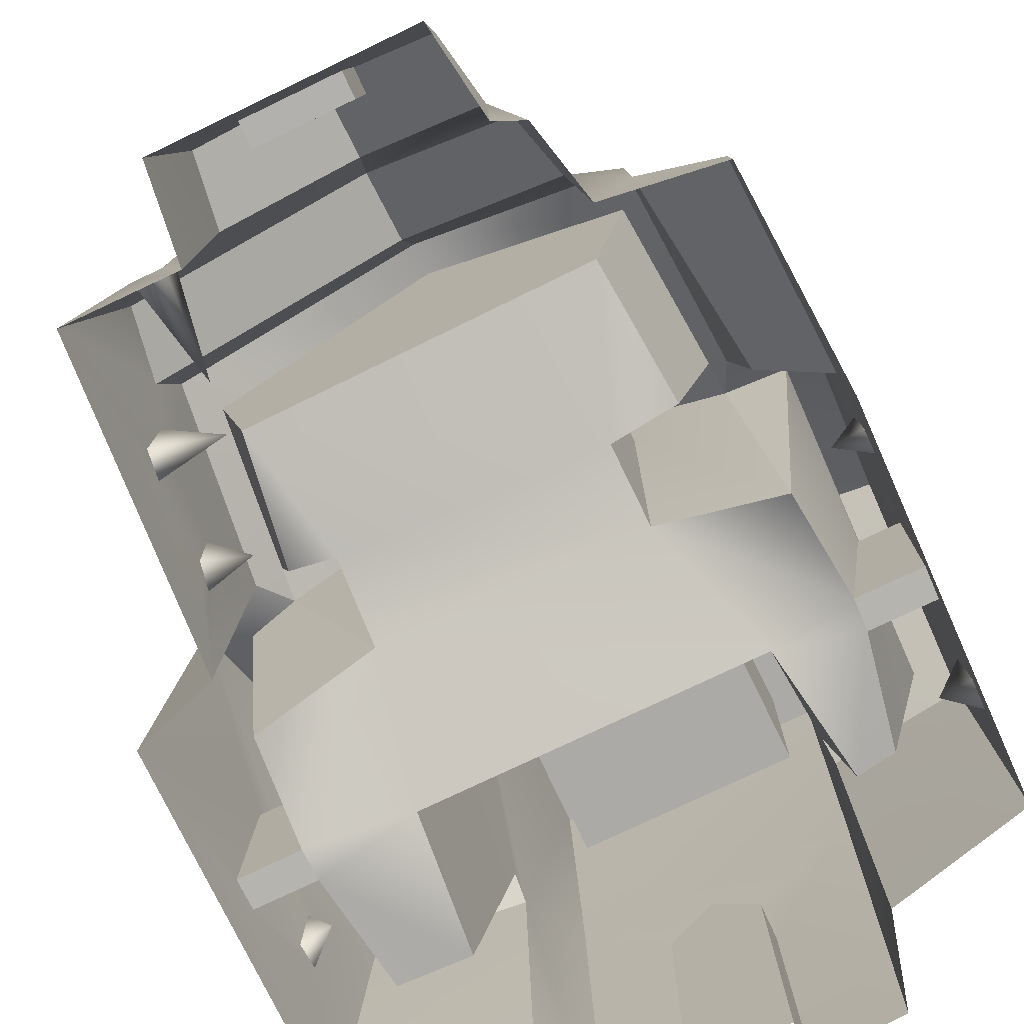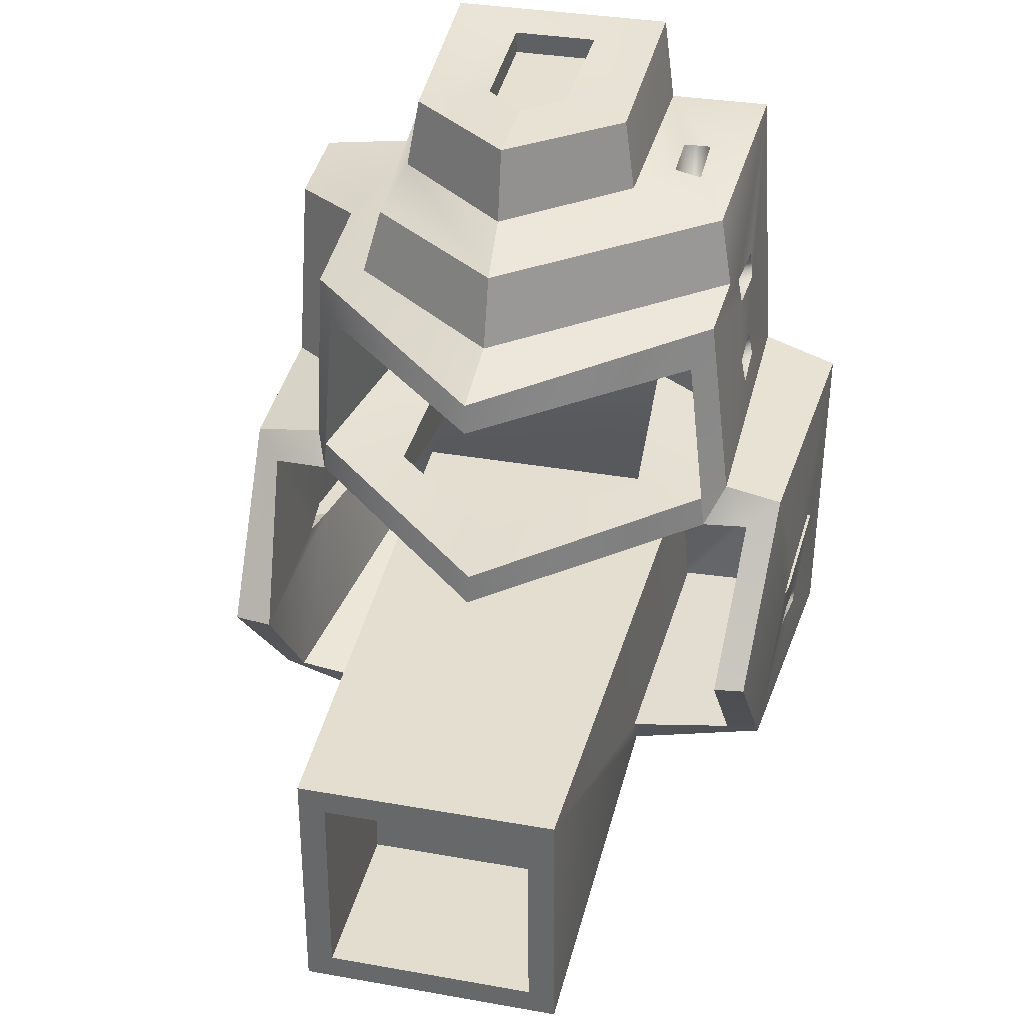
<metadata>
{"format":"obj","ext":"obj","renderer":"f3d","projection":"perspective","resolution":1024,"background":"white","views":[{"elev":-76.1,"azim":25.6,"up":"+Y"},{"elev":35.5,"azim":-166.9,"up":"+Z"}]}
</metadata>
<code>
g House_Church_Pillaged
v -0 0.784 0.7431
v 0.2827 0.5664 0.7431
v 0.2588 0.4336 0.7904
v 0.0174 0.6288 0.785
v 0.3263 -0 0.7773
v 0.2742 0 0.8006
v 0.3164 0.5879 0.6132
v 0.3263 -0 0.7773
v 0.2827 0.5664 0.7431
v 0.3605 0 0.6271
v -0 0.8253 0.6059
v 0.3164 0.5879 0.6132
v 0.2827 0.5664 0.7431
v -0 0.784 0.7431
v -0 0.784 0.7431
v 0.0174 0.6288 0.785
v -0.224 0.4336 0.7904
v -0.4123 0.4424 0.7433
v -0.2943 0.3373 0.7929
v -0.2942 0.2227 0.7962
v -0.2316 0 0.8006
v -0.35 0.2218 0.7967
v -0.3477 0.3306 0.7779
v -0.4397 -0 0.8021
v -0.4392 0.46 0.6074
v -0.4123 0.4424 0.7433
v -0.4397 -0 0.8021
v -0.4423 0.3432 0.5517
v -0.4261 0.5903 0.573
v -0.4522 0.3432 0.4995
v -0.4754 0.6029 0.196
v -0.4607 0.3385 0.3511
v -0.4713 0.34 0.2986
v -0.4805 -0 0.2157
v -0.469 0.2194 0.2995
v -0.4587 0.2162 0.3509
v -0.458 0.2192 0.4956
v -0.4508 0.2192 0.5501
v -0 0.8253 0.6059
v -0 0.784 0.7431
v -0.4123 0.4424 0.7433
v -0.4392 0.46 0.6074
v 0.01741 0.5983 0.9287
v 0.2355 0.4177 0.9287
v 0.09867 0.3578 0.9389
v 0.01741 0.4348 0.9374
v 0.2588 0.4336 0.7904
v 0.2742 0 0.8006
v 0.2505 -0 0.9722
v 0.2355 0.4177 0.9287
v 0.0174 0.6288 0.785
v 0.2588 0.4336 0.7904
v 0.2355 0.4177 0.9287
v 0.01741 0.5983 0.9287
v -0.2079 -0 0.9722
v -0.069 0.09081 0.9552
v 0.1038 0.09081 0.9552
v 0.2505 -0 0.9722
v 0.2355 0.4177 0.9287
v 0.09867 0.3578 0.9389
v -0.2007 0.4177 0.9287
v -0.06385 0.3578 0.9389
v 0.09867 0.3578 0.9389
v 0.09842 0.3547 0.8925
v 0.01741 0.4317 0.8909
v 0.01741 0.4348 0.9374
v 0.1038 0.09081 0.9552
v -0.069 0.09081 0.9552
v -0.06876 0.0877 0.9088
v 0.1036 0.0877 0.9088
v 0.1038 0.09081 0.9552
v 0.1036 0.0877 0.9088
v 0.09842 0.3547 0.8925
v 0.09867 0.3578 0.9389
v 0.01741 0.5983 0.9287
v 0.01741 0.4348 0.9374
v -0.06385 0.3578 0.9389
v -0.2007 0.4177 0.9287
v -0.224 0.4336 0.7904
v -0.2007 0.4177 0.9287
v -0.2079 -0 0.9722
v -0.2316 0 0.8006
v 0.0174 0.6288 0.785
v 0.01741 0.5983 0.9287
v -0.2007 0.4177 0.9287
v -0.224 0.4336 0.7904
v -0.06385 0.3578 0.9389
v 0.01741 0.4348 0.9374
v 0.01741 0.4317 0.8909
v -0.06361 0.3547 0.8925
v -0.069 0.09081 0.9552
v -0.06385 0.3578 0.9389
v -0.06361 0.3547 0.8925
v -0.06876 0.0877 0.9088
v 0.4659 0.3688 0.2204
v 0.432 0.6029 0.2033
v 0.5771 0.5819 0.1731
v 0.5848 0.2443 0.184
v 0.3019 0.6099 -0.4911
v 0.3454 0.1214 -0.4007
v 0.3074 0.1214 -0.1505
v 0.2654 1.351 -0.1572
v 0.5688 0.8371 -0.1646
v 0.5527 0.5699 -0.4987
v 0.5827 0.4801 -0.1635
v 0.5771 0.5819 0.1731
v 0.5829 0.3763 0.02295
v 0.5837 0.3763 0.07474
v 0.5721 0.3738 -0.377
v 0.5683 0.3745 -0.4337
v 0.5762 0.2537 -0.4338
v 0.5716 -0 -0.5142
v 0.5782 0.2524 -0.3773
v 0.5798 0.124 -0.1877
v 0.5919 -0 0.194
v 0.5822 0.1292 -0.1313
v 0.5883 0.2688 0.07774
v 0.5878 0.2688 0.03218
v 0.5812 0.4183 -0.1328
v 0.5829 0.3763 0.02295
v 0.5721 0.3738 -0.377
v 0.5785 0.4224 -0.1874
v 0.5848 0.2443 0.184
v 0.5716 -0 0.5973
v 0.5696 0.1978 0.5777
v 0.5919 -0 0.194
v 0.5696 0.1978 0.5777
v 0.5716 -0 0.5973
v 0.4235 0.3207 0.5957
v 0.3605 0 0.6271
v 0.3164 0.5879 0.6132
v 0.4131 0.5903 0.5803
v -0 0.8253 0.6059
v -0 0.9854 0.5708
v 0.5184 0.6446 0.1377
v 0.5688 0.8371 -0.1646
v 0.5771 0.5819 0.1731
v 0.432 0.6029 0.2033
v 0.4058 0.6528 0.1422
v 0.4888 0.8523 -0.1607
v 0.3092 -0 -0.5782
v 0.305 0.6042 -0.5417
v 0.2624 -0 -0.7515
v 0.2676 0.7933 -0.7254
v 0.271 1.351 -0.6895
v 0.305 0.6042 -0.5417
v 0.3092 -0 -0.5782
v 0.4415 -0 -0.546
v 0.4762 0.2162 -0.524
v 0.5527 0.5699 -0.4987
v 0.5716 -0 -0.5142
v -0 0.5771 -0.7397
v -0 0.5582 -0.6714
v 0.08591 0.473 -0.6749
v 0.08447 0.4783 -0.7457
v 0.09227 0.001005 -0.7604
v 0.08447 0.4783 -0.7457
v 0.08591 0.473 -0.6749
v 0.09231 -0.001005 -0.6869
v 0.08447 0.4783 -0.7457
v 0.09227 0.001005 -0.7604
v 0.2624 -0 -0.7515
v 0.2676 0.7933 -0.7254
v -0 0.5771 -0.7397
v -0.2676 0.7933 -0.7254
v -0.08447 0.4783 -0.7457
v -0.2624 -0 -0.7515
v -0.09227 0.001005 -0.7604
v 0.271 1.351 -0.6895
v -0.271 1.351 -0.6895
v 0.5822 0.1292 -0.1313
v 0.4598 0.1292 -0.1312
v 0.4574 0.1241 -0.1875
v 0.5798 0.124 -0.1877
v 0.5798 0.124 -0.1877
v 0.4574 0.1241 -0.1875
v 0.5017 0.3805 -0.1872
v 0.5785 0.4224 -0.1874
v 0.5785 0.4224 -0.1874
v 0.5017 0.3805 -0.1872
v 0.506 0.4802 -0.1629
v 0.5827 0.4801 -0.1635
v 0.5827 0.4801 -0.1635
v 0.506 0.4802 -0.1629
v 0.5045 0.4184 -0.1327
v 0.5812 0.4183 -0.1328
v 0.5812 0.4183 -0.1328
v 0.5045 0.4184 -0.1327
v 0.4598 0.1292 -0.1312
v 0.5822 0.1292 -0.1313
v 0.5721 0.3738 -0.377
v 0.5785 0.4224 -0.1874
v 0.5827 0.4801 -0.1635
v -0.637 -0 0.1637
v -0.591 0.5819 0.1587
v -0.4754 0.6029 0.196
v -0.4805 -0 0.2157
v -0.5676 0.8371 -0.1646
v -0.6094 0.4801 -0.1635
v -0.5819 0.5696 -0.4982
v -0.591 0.5819 0.1587
v -0.613 0.4224 -0.1874
v -0.5988 0.3397 -0.3575
v -0.6049 0.3393 -0.3071
v -0.6142 0.238 -0.3136
v -0.6264 0.124 -0.1877
v -0.6157 0.4183 -0.1328
v -0.637 -0 0.1637
v -0.6356 -0 -0.5142
v -0.6288 0.1292 -0.1313
v -0.6116 0.24 -0.3618
v -0 0.9854 0.5708
v -0 0.8253 0.6059
v -0.4261 0.5903 0.573
v -0.4392 0.46 0.6074
v -0.3092 -0 -0.5782
v -0.2624 -0 -0.7515
v -0.305 0.6042 -0.5417
v -0.2676 0.7933 -0.7254
v -0.271 1.351 -0.6895
v -0.305 0.6042 -0.5417
v -0.6356 -0 -0.5142
v -0.3092 -0 -0.5782
v -0.5819 0.5696 -0.4982
v -0.2654 1.351 -0.1572
v 0.2654 1.351 -0.1572
v 0.3074 0.1214 -0.1505
v -0.3138 0.1214 -0.1505
v -0 0.5771 -0.7397
v -0.08447 0.4783 -0.7457
v -0.08591 0.473 -0.6749
v -0 0.5582 -0.6714
v -0.09227 0.001005 -0.7604
v -0.09231 -0.001005 -0.6869
v -0.08591 0.473 -0.6749
v -0.08447 0.4783 -0.7457
v -0.4607 0.3385 0.3511
v -0.4587 0.2162 0.3509
v -0.3914 0.2895 0.3081
v -0.469 0.2194 0.2995
v -0.4713 0.34 0.2986
v -0.6288 0.1292 -0.1313
v -0.6264 0.124 -0.1877
v -0.5082 0.1241 -0.1875
v -0.5106 0.1292 -0.1312
v -0.6264 0.124 -0.1877
v -0.613 0.4224 -0.1874
v -0.5286 0.4224 -0.1872
v -0.5082 0.1241 -0.1875
v -0.613 0.4224 -0.1874
v -0.6094 0.4801 -0.1635
v -0.5328 0.4802 -0.1629
v -0.5286 0.4224 -0.1872
v -0.6094 0.4801 -0.1635
v -0.6157 0.4183 -0.1328
v -0.5313 0.4184 -0.1327
v -0.5328 0.4802 -0.1629
v -0.6157 0.4183 -0.1328
v -0.6288 0.1292 -0.1313
v -0.5106 0.1292 -0.1312
v -0.5313 0.4184 -0.1327
v -0.09231 -0.001005 -0.6869
v 0.09231 -0.001005 -0.6869
v 0.08591 0.473 -0.6749
v -0 0.5582 -0.6714
v -0.08591 0.473 -0.6749
v -0.2654 1.351 -0.1572
v -0.3018 0.6211 -0.4903
v -0.305 0.6042 -0.5417
v -0.271 1.351 -0.6895
v 0.4131 0.5903 0.5803
v 0.432 0.6029 0.2033
v 0.4659 0.3688 0.2204
v 0.4235 0.3207 0.5957
v 0.5848 0.2443 0.184
v 0.5696 0.1978 0.5777
v 0.4235 0.3207 0.5957
v 0.4659 0.3688 0.2204
v -0.2943 0.3373 0.7929
v -0.3216 0.2724 0.5952
v -0.3477 0.3306 0.7779
v -0.2942 0.2227 0.7962
v -0.35 0.2218 0.7967
v 0.5721 0.3738 -0.377
v 0.5168 0.3136 -0.4055
v 0.5782 0.2524 -0.3773
v 0.5683 0.3745 -0.4337
v 0.5762 0.2537 -0.4338
v 0.5837 0.3763 0.07474
v 0.5829 0.3763 0.02295
v 0.5284 0.3218 0.05795
v 0.5883 0.2688 0.07774
v 0.5878 0.2688 0.03218
v 0.5827 0.4801 -0.1635
v 0.5812 0.4183 -0.1328
v 0.5829 0.3763 0.02295
v -0.6049 0.3393 -0.3071
v -0.6142 0.238 -0.3136
v -0.5594 0.27 -0.3164
v -0.6116 0.24 -0.3618
v -0.5988 0.3397 -0.3575
v -0.4423 0.3432 0.5517
v -0.4508 0.2192 0.5501
v -0.3382 0.2836 0.5065
v -0.458 0.2192 0.4956
v -0.4522 0.3432 0.4995
v 0.2654 1.351 -0.1572
v 0.2112 1.351 -0.2115
v 0.2158 1.351 -0.6352
v 0.271 1.351 -0.6895
v -0.2654 1.351 -0.1572
v -0.2112 1.351 -0.2115
v 0.2112 1.351 -0.2115
v 0.2654 1.351 -0.1572
v -0.271 1.351 -0.6895
v -0.2158 1.351 -0.6352
v -0.2112 1.351 -0.2115
v -0.2654 1.351 -0.1572
v 0.271 1.351 -0.6895
v 0.2158 1.351 -0.6352
v -0.2158 1.351 -0.6352
v -0.271 1.351 -0.6895
v 0.2112 1.351 -0.2115
v 0.2112 0.9954 -0.2115
v 0.2158 0.9954 -0.6352
v 0.2158 1.351 -0.6352
v -0.2112 1.351 -0.2115
v -0.2112 0.9954 -0.2115
v 0.2112 0.9954 -0.2115
v 0.2112 1.351 -0.2115
v -0.2158 1.351 -0.6352
v -0.2158 0.9954 -0.6352
v -0.2112 0.9954 -0.2115
v -0.2112 1.351 -0.2115
v 0.2158 1.351 -0.6352
v 0.2158 0.9954 -0.6352
v -0.2158 0.9954 -0.6352
v -0.2158 1.351 -0.6352
v -0.5676 0.8371 -0.1646
v -0.5819 0.5696 -0.4982
v -0.5164 0.6217 -0.4529
v -0.5063 0.8488 -0.1616
v -0.3018 0.6211 -0.4903
v -0.305 0.6042 -0.5417
v -0.5676 0.8371 -0.1646
v -0.5063 0.8488 -0.1616
v -0.5268 0.6224 0.1117
v -0.591 0.5819 0.1587
v -0.4754 0.6029 0.196
v -0.4379 0.6583 0.1294
v -0.4754 0.6029 0.196
v -0.4379 0.6583 0.1294
v -0.4298 0.6546 0.1933
v -0.3909 0.6365 0.4975
v -0.4261 0.5903 0.573
v -0.000732 0.9908 0.5097
v -0 0.9854 0.5708
v 0.3812 0.6326 0.5119
v 0.4131 0.5903 0.5803
v 0.432 0.6029 0.2033
v 0.4018 0.6495 0.2031
v 0.4058 0.6528 0.1422
v 0.4973 0.6213 -0.4545
v 0.3019 0.6099 -0.4911
v 0.305 0.6042 -0.5417
v 0.5527 0.5699 -0.4987
v 0.5688 0.8371 -0.1646
v 0.4888 0.8523 -0.1607
v -0.5328 0.4802 -0.1629
v -0.5063 0.8488 -0.1616
v -0.5164 0.6217 -0.4529
v -0.5286 0.4224 -0.1872
v -0.5313 0.4184 -0.1327
v -0.5268 0.6224 0.1117
v -0.3018 0.6211 -0.4903
v -0.3399 0.1214 -0.4114
v -0.4746 0.1214 -0.4064
v -0.5164 0.6217 -0.4529
v -0.5286 0.4224 -0.1872
v -0.5164 0.6217 -0.4529
v -0.4746 0.1214 -0.4064
v -0.5082 0.1241 -0.1875
v -0.5268 0.6224 0.1117
v -0.4922 0.1214 0.07573
v -0.2743 0.2431 0.09348
v -0.4379 0.6583 0.1294
v -0.3612 0.3358 0.2499
v -0.3236 0.3358 0.4938
v -0.3909 0.6365 0.4975
v -0.4298 0.6546 0.1933
v -0.3909 0.6365 0.4975
v -0.3236 0.3358 0.4938
v 0.3156 0.3358 0.4994
v -0.000732 0.9908 0.5097
v 0.3812 0.6326 0.5119
v 0.3156 0.3358 0.4994
v 0.3357 0.3358 0.2281
v 0.4018 0.6495 0.2031
v 0.4058 0.6528 0.1422
v 0.4412 0.1214 0.06879
v 0.5184 0.6446 0.1377
v 0.4973 0.6213 -0.4545
v 0.4171 0.1214 -0.3892
v 0.3454 0.1214 -0.4007
v 0.3019 0.6099 -0.4911
v -0.5268 0.6224 0.1117
v -0.5313 0.4184 -0.1327
v -0.5106 0.1292 -0.1312
v -0.4922 0.1214 0.07573
v 0.4973 0.6213 -0.4545
v 0.5017 0.3805 -0.1872
v 0.4574 0.1241 -0.1875
v 0.4171 0.1214 -0.3892
v 0.5017 0.3805 -0.1872
v 0.4973 0.6213 -0.4545
v 0.4888 0.8523 -0.1607
v 0.506 0.4802 -0.1629
v 0.5184 0.6446 0.1377
v 0.5045 0.4184 -0.1327
v 0.5045 0.4184 -0.1327
v 0.5184 0.6446 0.1377
v 0.4412 0.1214 0.06879
v 0.4598 0.1292 -0.1312
v 0.2113 0.2732 0.2281
v 0.2141 0.2431 0.0839
v 0.2276 0.6556 0.1343
v 0.2248 0.6496 0.1962
v 0.2248 0.6496 0.1962
v -0.01635 0.8704 0.1929
v -0.01705 1.038 0.1963
v 0.4018 0.6495 0.2031
v -0.4298 0.6546 0.1933
v -0.287 0.6282 0.1934
v 0.3357 0.3358 0.2281
v 0.2113 0.2732 0.2281
v -0.4298 0.6546 0.1933
v -0.287 0.6282 0.1934
v -0.2686 0.2732 0.2499
v -0.3612 0.3358 0.2499
v -0.4379 0.6583 0.1294
v -0.2743 0.2431 0.09348
v -0.2912 0.6146 0.1294
v -0.01473 1.042 0.134
v -0.01385 0.8659 0.1301
v 0.2276 0.6556 0.1343
v 0.4058 0.6528 0.1422
v 0.4412 0.1214 0.06879
v 0.2141 0.2431 0.0839
v -0.2912 0.6146 0.1294
v -0.2743 0.2431 0.09348
v -0.2686 0.2732 0.2499
v -0.287 0.6282 0.1934
v -0.4298 0.6546 0.1933
v -0.4379 0.6583 0.1294
v -0.01473 1.042 0.134
v -0.01705 1.038 0.1963
v 0.4058 0.6528 0.1422
v 0.4018 0.6495 0.2031
v -0.01385 0.8659 0.1301
v -0.2912 0.6146 0.1294
v -0.287 0.6282 0.1934
v -0.01635 0.8704 0.1929
v 0.2276 0.6556 0.1343
v 0.2248 0.6496 0.1962
v 0.2112 0.9954 -0.2115
v -0.2112 0.9954 -0.2115
v -0.2158 0.9954 -0.6352
v 0.2158 0.9954 -0.6352
v 0.4171 0.1214 -0.3892
v 0.4574 0.1241 -0.1875
v 0.3454 0.1214 -0.4007
v 0.4574 0.1241 -0.1875
v 0.4598 0.1292 -0.1312
v 0.3074 0.1214 -0.1505
v 0.3454 0.1214 -0.4007
v 0.2141 0.2431 0.0839
v -0.5082 0.1241 -0.1875
v -0.4746 0.1214 -0.4064
v -0.3399 0.1214 -0.4114
v -0.3138 0.1214 -0.1505
v -0.5082 0.1241 -0.1875
v -0.3138 0.1214 -0.1505
v -0.5106 0.1292 -0.1312
v -0.2743 0.2431 0.09348
v -0.3612 0.3358 0.2499
v -0.2686 0.2732 0.2499
v -0.3236 0.3358 0.4938
v 0.3357 0.3358 0.2281
v 0.3156 0.3358 0.4994
v 0.2113 0.2732 0.2281
v 0.3156 0.3358 0.4994
v -0.3236 0.3358 0.4938
v 0.2113 0.2732 0.2281
v -0.2686 0.2732 0.2499
v 0.4412 0.1214 0.06879
v 0.2141 0.2431 0.0839
v 0.4598 0.1292 -0.1312
v -0.2743 0.2431 0.09348
v -0.3138 0.1214 -0.1505
v 0.3074 0.1214 -0.1505
v 0.2141 0.2431 0.0839
v -0.2686 0.2732 0.2499
v 0.2113 0.2732 0.2281
v -0.5106 0.1292 -0.1312
v -0.2743 0.2431 0.09348
v -0.4922 0.1214 0.07573
v -0.000732 0.9908 0.5097
v 0.3156 0.3358 0.4994
v 0.3812 0.6326 0.5119
v -0.2654 1.351 -0.1572
v -0.3138 0.1214 -0.1505
v -0.3399 0.1214 -0.4114
v -0.3018 0.6211 -0.4903
v 0.2654 1.351 -0.1572
v 0.271 1.351 -0.6895
v 0.305 0.6042 -0.5417
v 0.3019 0.6099 -0.4911
v 0.09842 0.3547 0.8925
v 0.1036 0.0877 0.9088
v -0.06876 0.0877 0.9088
v 0.01741 0.4317 0.8909
v -0.06361 0.3547 0.8925
g House_Church_Pillaged_0
f -520 -521 -522
f -519 -520 -522
f -520 -518 -521
f -520 -517 -518
f -514 -515 -516
f -515 -513 -516
f -510 -511 -512
f -509 -510 -512
f -506 -507 -508
f -505 -506 -508
f -504 -506 -505
f -504 -503 -506
f -503 -502 -506
f -503 -501 -502
f -501 -500 -505
f -500 -504 -505
f -499 -501 -505
f -501 -499 -502
f -496 -497 -498
f -495 -496 -498
f -495 -498 -494
f -493 -495 -494
f -493 -494 -492
f -491 -493 -492
f -490 -491 -492
f -490 -492 -489
f -488 -490 -489
f -487 -488 -489
f -491 -487 -493
f -487 -486 -493
f -489 -496 -486
f -487 -489 -486
f -496 -485 -486
f -495 -485 -496
f -482 -483 -484
f -481 -482 -484
f -478 -479 -480
f -477 -478 -480
f -474 -475 -476
f -473 -474 -476
f -470 -471 -472
f -469 -470 -472
f -466 -467 -468
f -465 -466 -468
f -466 -465 -464
f -463 -466 -464
f -468 -467 -462
f -467 -461 -462
f -458 -459 -460
f -457 -458 -460
f -454 -455 -456
f -453 -454 -456
f -450 -451 -452
f -449 -450 -452
f -446 -447 -448
f -445 -446 -448
f -442 -443 -444
f -441 -442 -444
f -438 -439 -440
f -437 -438 -440
f -434 -435 -436
f -433 -434 -436
f -430 -431 -432
f -429 -430 -432
f -426 -427 -428
f -425 -426 -428
f -422 -423 -424
f -421 -422 -424
f -418 -419 -420
f -418 -420 -417
f -416 -418 -417
f -415 -416 -417
f -418 -414 -419
f -414 -413 -419
f -413 -412 -419
f -412 -411 -419
f -412 -410 -411
f -410 -409 -411
f -411 -409 -408
f -409 -407 -408
f -408 -407 -406
f -405 -406 -407
f -405 -407 -404
f -405 -404 -403
f -410 -402 -409
f -402 -401 -409
f -406 -415 -400
f -408 -406 -400
f -415 -417 -400
f -400 -398 -399
f -397 -400 -399
f -394 -395 -396
f -394 -393 -395
f -392 -393 -394
f -392 -394 -391
f -390 -392 -391
f -390 -391 -389
f -386 -387 -388
f -386 -388 -385
f -388 -384 -385
f -388 -387 -383
f -380 -381 -382
f -380 -379 -381
f -381 -379 -378
f -375 -376 -377
f -374 -375 -377
f -373 -374 -377
f -373 -372 -374
f -374 -372 -375
f -369 -370 -371
f -368 -369 -371
f -365 -366 -367
f -364 -365 -367
f -361 -362 -363
f -363 -360 -361
f -359 -360 -363
f -359 -358 -360
f -357 -358 -359
f -358 -357 -356
f -355 -356 -357
f -354 -360 -358
f -353 -354 -358
f -350 -351 -352
f -349 -350 -352
f -346 -347 -348
f -345 -346 -348
f -342 -343 -344
f -341 -342 -344
f -338 -339 -340
f -337 -338 -340
f -334 -335 -336
f -333 -334 -336
f -330 -331 -332
f -327 -328 -329
f -326 -327 -329
f -323 -324 -325
f -325 -324 -322
f -321 -324 -323
f -321 -323 -320
f -320 -319 -321
f -321 -319 -318
f -317 -321 -318
f -324 -316 -322
f -315 -322 -316
f -317 -314 -315
f -313 -317 -315
f -315 -316 -313
f -317 -318 -312
f -314 -317 -312
f -312 -320 -323
f -314 -312 -323
f -309 -310 -311
f -308 -310 -309
f -305 -306 -307
f -304 -306 -305
f -303 -304 -305
f -300 -301 -302
f -301 -299 -302
f -296 -297 -298
f -295 -296 -298
f -292 -293 -294
f -291 -292 -294
f -288 -289 -290
f -287 -288 -290
f -284 -285 -286
f -283 -285 -284
f -283 -284 -282
f -284 -286 -282
f -279 -280 -281
f -278 -279 -281
f -275 -276 -277
f -274 -275 -277
f -271 -272 -273
f -270 -271 -273
f -267 -268 -269
f -266 -267 -269
f -263 -264 -265
f -262 -263 -265
f -259 -260 -261
f -261 -258 -259
f -261 -257 -258
f -254 -255 -256
f -253 -254 -256
f -250 -251 -252
f -249 -250 -252
f -246 -247 -248
f -245 -246 -248
f -242 -243 -244
f -241 -244 -243
f -242 -240 -243
f -241 -243 -240
f -237 -238 -239
f -236 -239 -238
f -237 -235 -238
f -236 -238 -235
f -232 -233 -234
f -231 -232 -234
f -231 -230 -232
f -232 -230 -233
f -227 -228 -229
f -224 -225 -226
f -223 -225 -224
f -223 -224 -222
f -224 -226 -222
f -219 -220 -221
f -218 -220 -219
f -218 -219 -217
f -219 -221 -217
f -214 -215 -216
f -213 -214 -216
f -210 -211 -212
f -209 -210 -212
f -206 -207 -208
f -205 -206 -208
f -202 -203 -204
f -201 -202 -204
f -198 -199 -200
f -197 -198 -200
f -194 -195 -196
f -193 -194 -196
f -190 -191 -192
f -189 -190 -192
f -186 -187 -188
f -185 -186 -188
f -182 -183 -184
f -181 -182 -184
f -182 -180 -183
f -180 -179 -183
f -176 -177 -178
f -175 -176 -178
f -175 -174 -176
f -174 -173 -176
f -170 -171 -172
f -170 -172 -169
f -172 -168 -169
f -169 -168 -167
f -168 -166 -167
f -167 -166 -165
f -166 -164 -165
f -165 -164 -163
f -162 -165 -163
f -162 -163 -161
f -158 -159 -160
f -157 -158 -160
f -157 -160 -156
f -160 -155 -156
f -152 -153 -154
f -151 -152 -154
f -154 -153 -150
f -153 -149 -150
f -146 -147 -148
f -145 -146 -148
f -142 -143 -144
f -141 -142 -144
f -138 -139 -140
f -137 -138 -140
f -134 -135 -136
f -133 -134 -136
f -130 -131 -132
f -129 -130 -132
f -126 -127 -128
f -125 -126 -128
f -122 -123 -124
f -119 -120 -121
f -118 -119 -121
f -115 -116 -117
f -114 -115 -117
f -111 -112 -113
f -110 -111 -113
f -107 -108 -109
f -106 -107 -109
f -105 -107 -106
f -104 -105 -106
f -101 -102 -103
f -100 -101 -103
f -97 -98 -99
f -96 -97 -99
f -93 -94 -95
f -92 -93 -95
f -94 -93 -91
f -90 -94 -91
f -89 -92 -95
f -88 -89 -95
f -85 -86 -87
f -84 -85 -87
f -81 -82 -83
f -81 -83 -80
f -80 -79 -81
f -79 -80 -78
f -80 -77 -78
f -77 -76 -78
f -76 -75 -78
f -72 -73 -74
f -71 -72 -74
f -68 -69 -70
f -67 -68 -70
f -68 -67 -66
f -67 -65 -66
f -62 -63 -64
f -61 -62 -64
f -61 -64 -60
f -59 -61 -60
f -56 -57 -58
f -55 -56 -58
f -52 -53 -54
f -49 -50 -51
f -48 -49 -51
f -50 -49 -47
f -44 -45 -46
f -44 -46 -43
f -40 -41 -42
f -40 -39 -41
f -36 -37 -38
f -33 -34 -35
f -30 -31 -32
f -30 -29 -31
f -26 -27 -28
f -23 -24 -25
f -22 -23 -25
f -22 -25 -21
f -20 -22 -21
f -17 -18 -19
f -14 -15 -16
f -11 -12 -13
f -10 -11 -13
f -7 -8 -9
f -6 -7 -9
f -3 -4 -5
f -5 -2 -3
f -2 -1 -3

</code>
